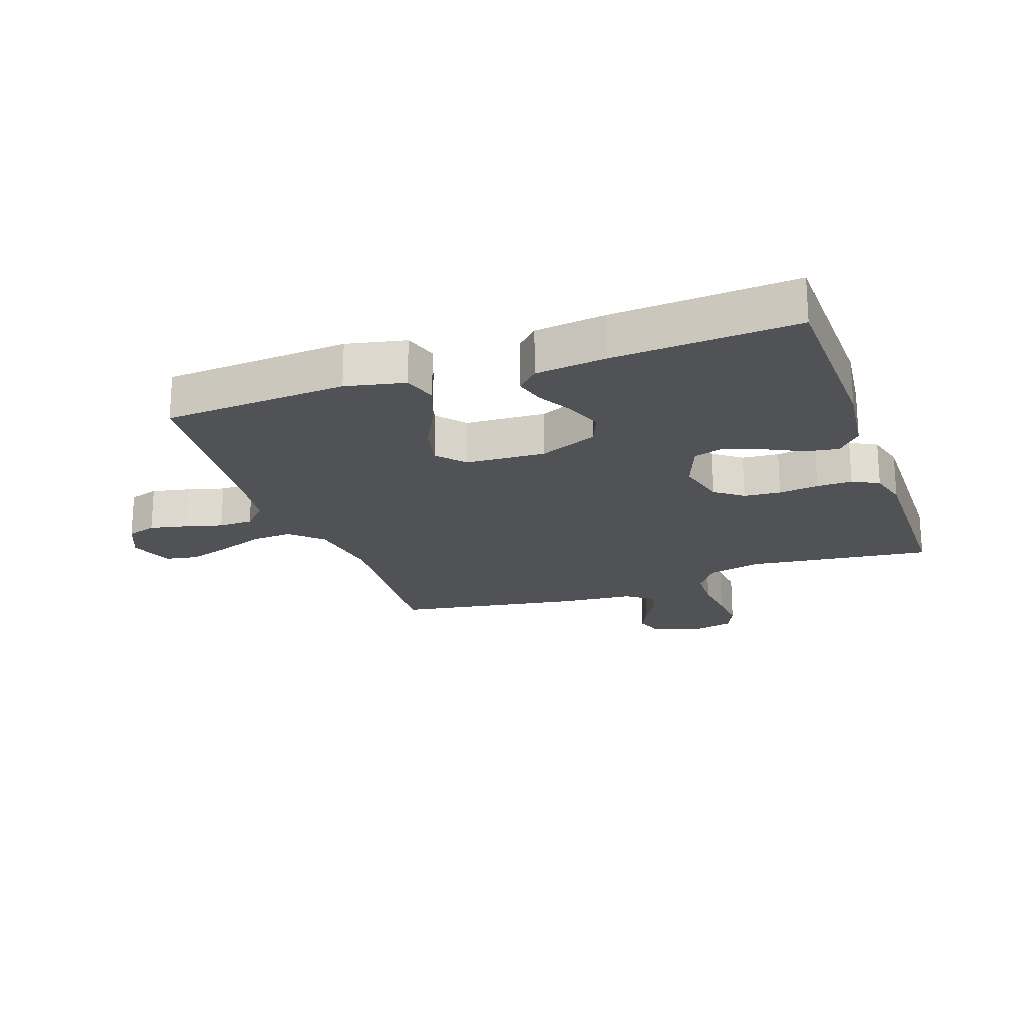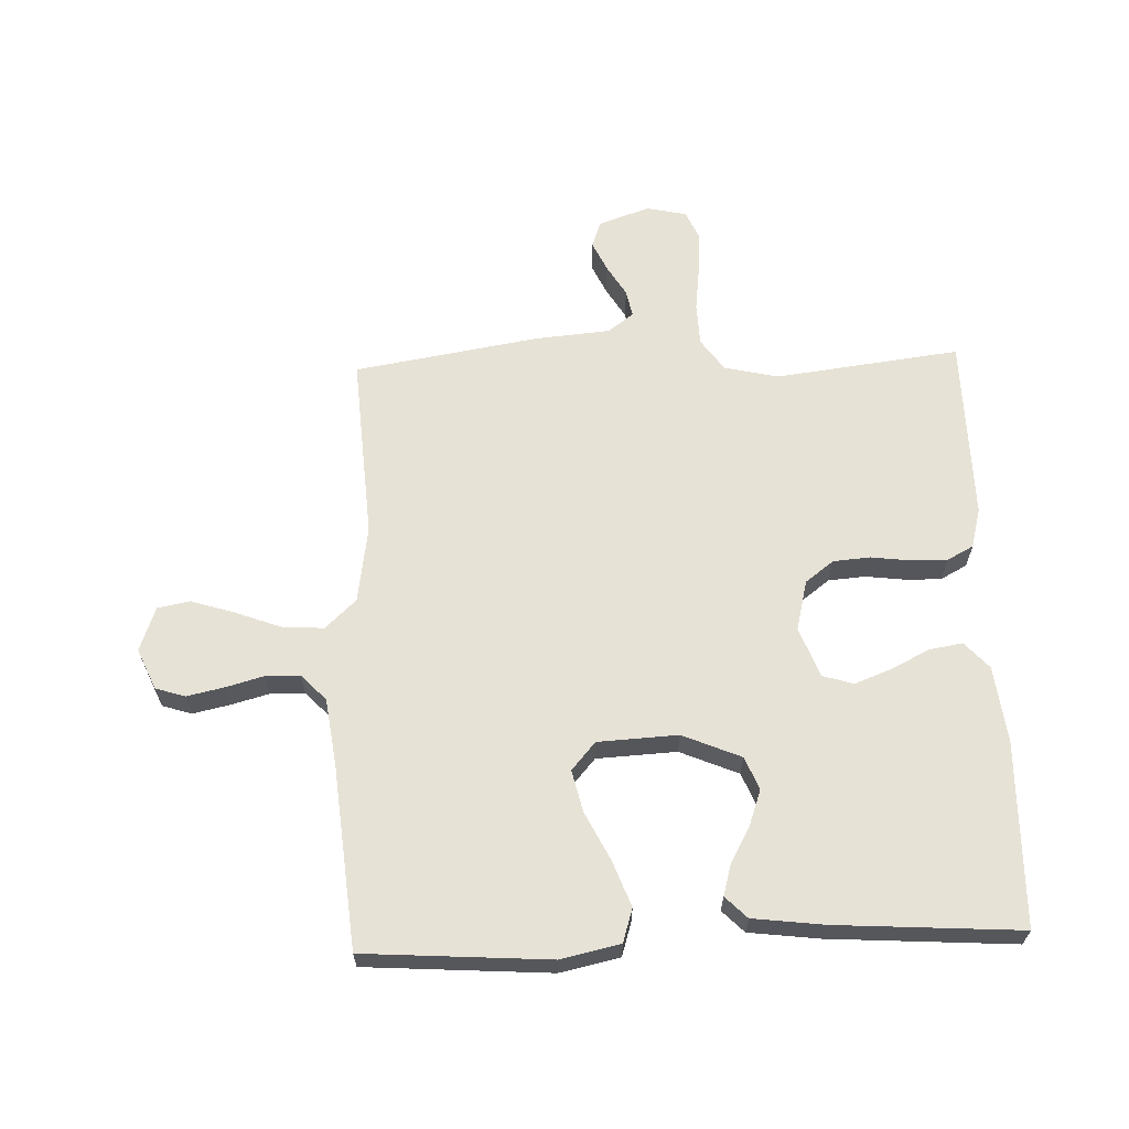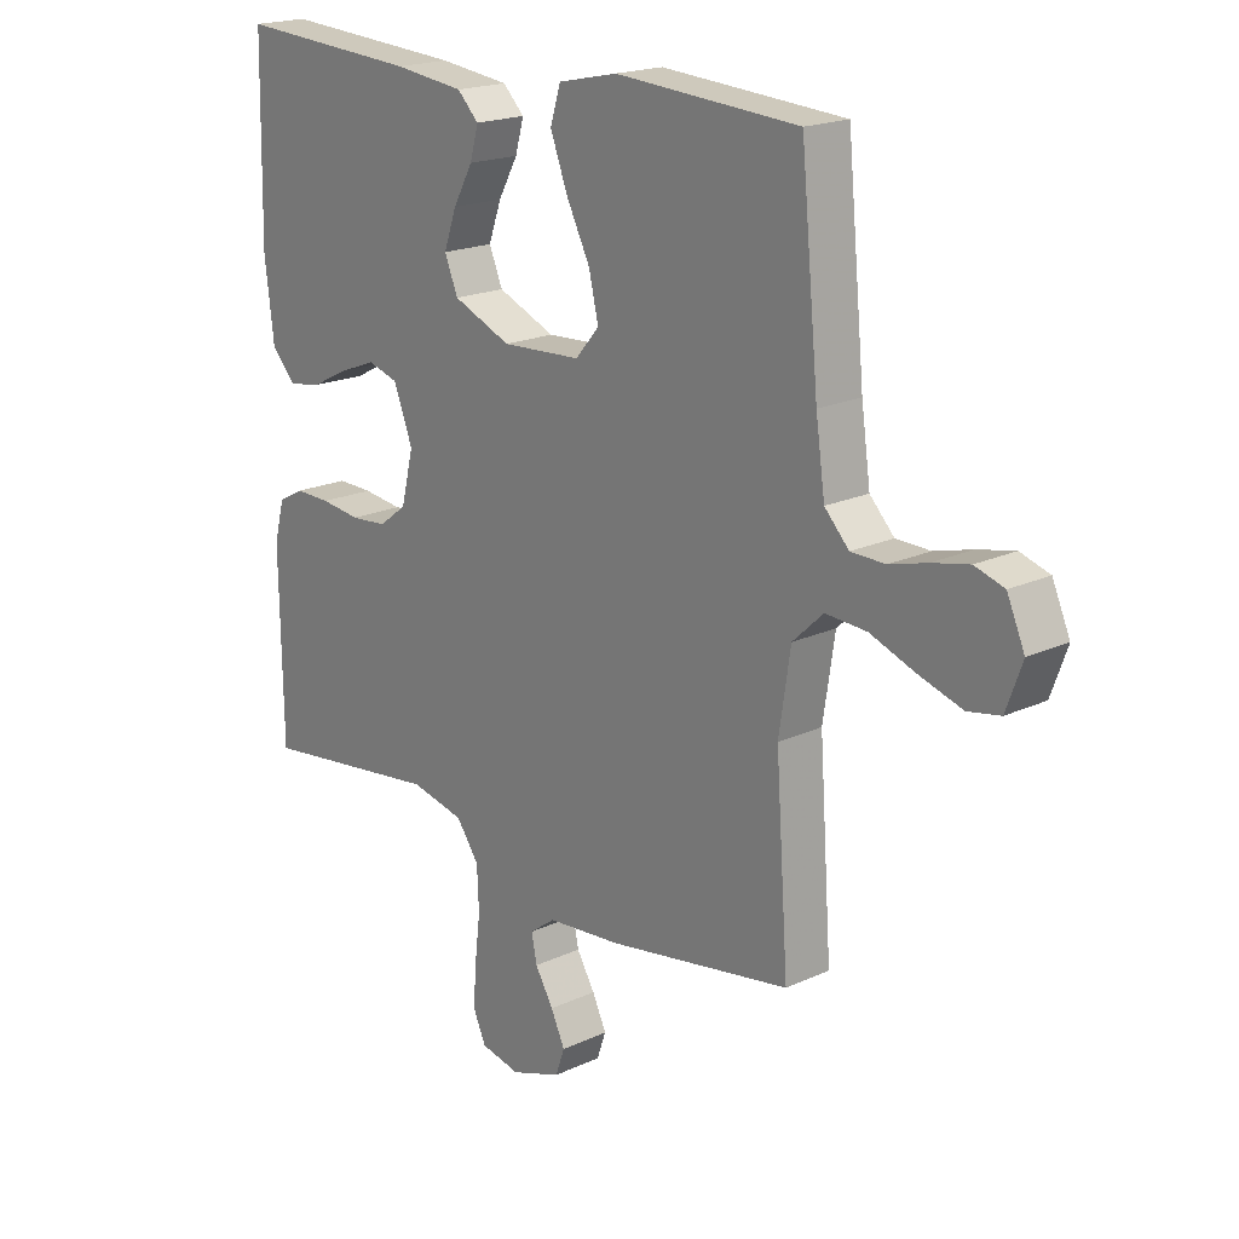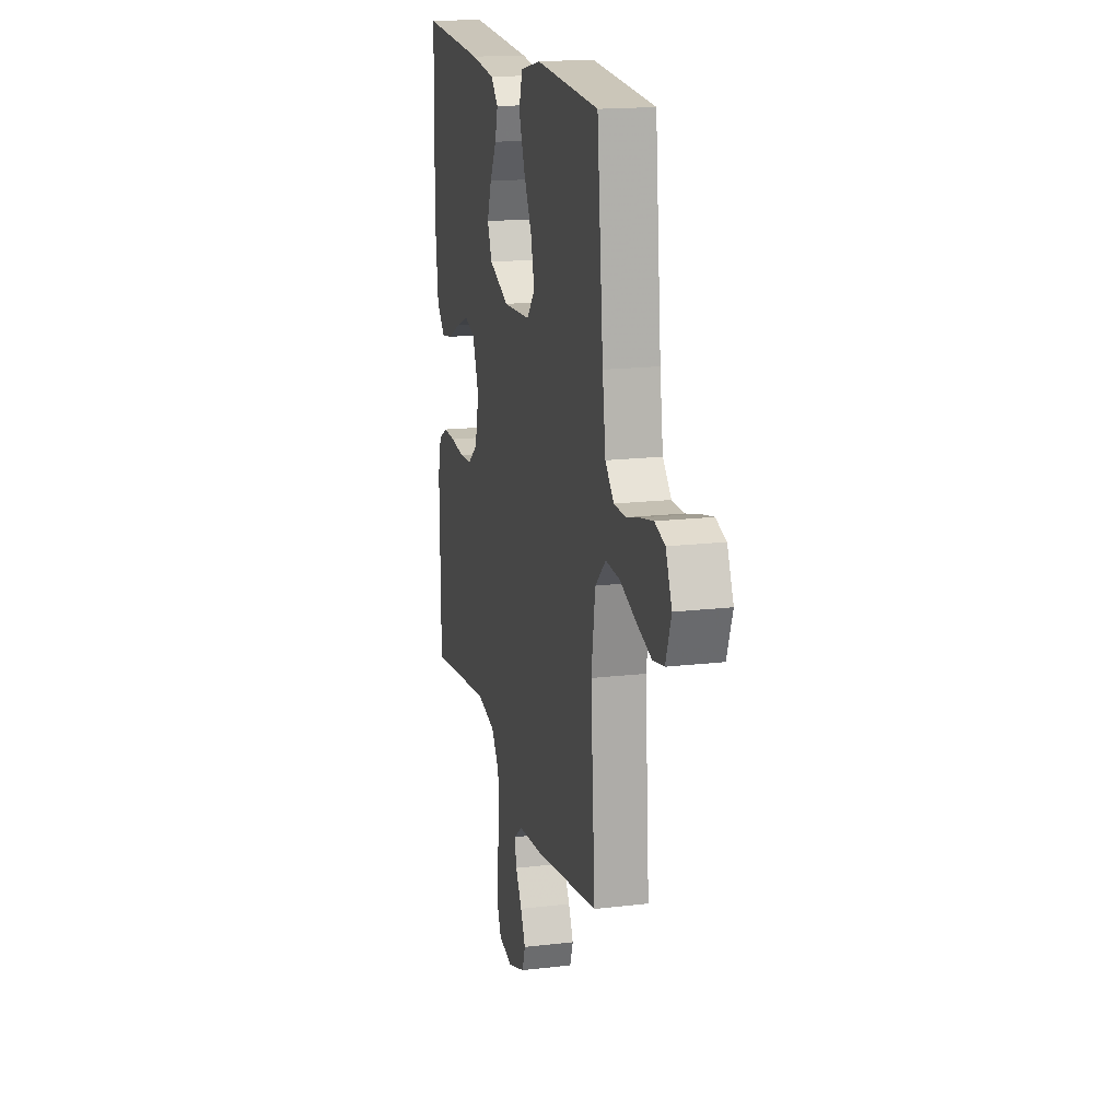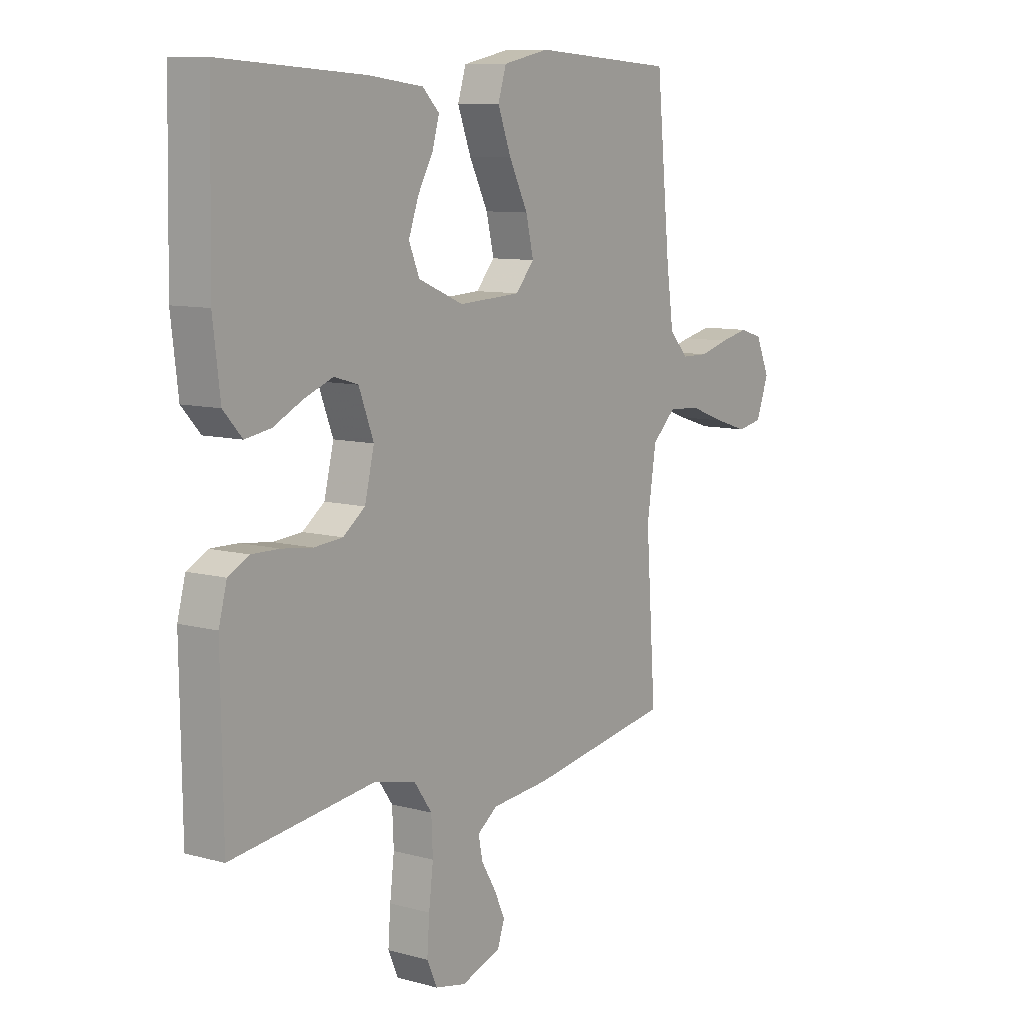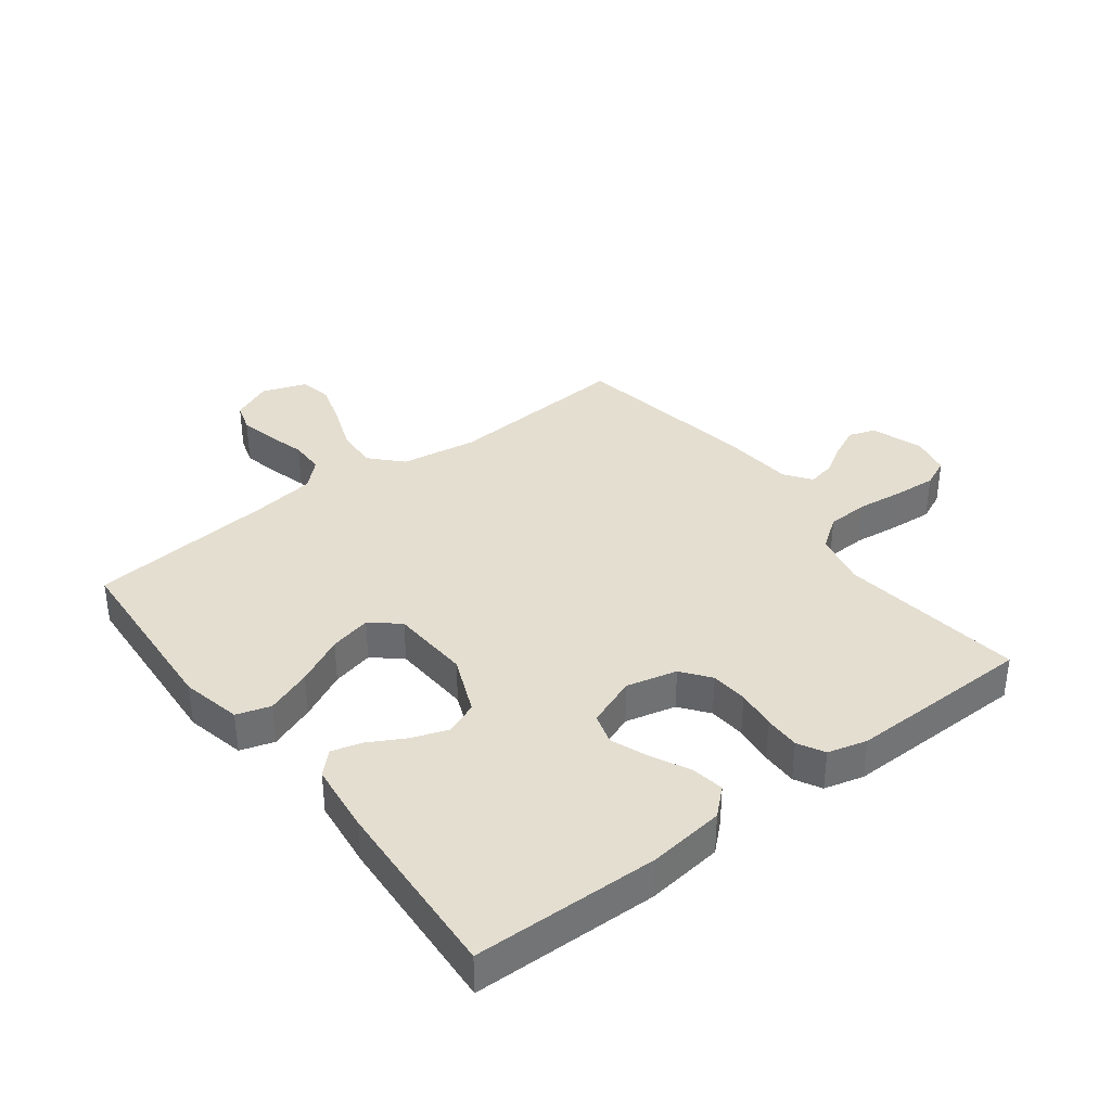
<metadata>
{"format":"obj","ext":"obj","renderer":"f3d","projection":"perspective","resolution":1024,"background":"white","views":[{"elev":-21.0,"azim":19.5,"up":"+Y"},{"elev":63.7,"azim":-2.0,"up":"+Y"},{"elev":19.2,"azim":-131.1,"up":"+Z"},{"elev":17.0,"azim":-103.4,"up":"+Z"},{"elev":9.3,"azim":125.8,"up":"+Z"},{"elev":36.5,"azim":52.6,"up":"+Y"}]}
</metadata>
<code>
v -0.5 0.07 0.5
v -0.2 0.07 0.52
v -0.103 0.07 0.499
v -0.086 0.07 0.444
v -0.114 0.07 0.37
v -0.153 0.07 0.292
v -0.169 0.07 0.224
v -0.13 0.07 0.179
v 0 0.07 0.172
v 0.095 0.07 0.212
v 0.117 0.07 0.265
v 0.096 0.07 0.324
v 0.064 0.07 0.382
v 0.05 0.07 0.432
v 0.085 0.07 0.467
v 0.2 0.07 0.481
v 0.5 0.07 0.5
v 0.506 0.07 0.2
v 0.491 0.07 0.076
v 0.452 0.07 0.033
v 0.398 0.07 0.042
v 0.336 0.07 0.073
v 0.276 0.07 0.096
v 0.226 0.07 0.081
v 0.195 0.07 0
v 0.215 0.07 -0.082
v 0.261 0.07 -0.117
v 0.321 0.07 -0.122
v 0.386 0.07 -0.114
v 0.444 0.07 -0.113
v 0.487 0.07 -0.136
v 0.504 0.07 -0.2
v 0.5 0.07 -0.5
v 0.2 0.07 -0.462
v 0.112 0.07 -0.482
v 0.075 0.07 -0.534
v 0.072 0.07 -0.603
v 0.081 0.07 -0.678
v 0.086 0.07 -0.746
v 0.065 0.07 -0.793
v 0 0.07 -0.807
v -0.083 0.07 -0.778
v -0.098 0.07 -0.735
v -0.075 0.07 -0.686
v -0.045 0.07 -0.636
v -0.036 0.07 -0.592
v -0.078 0.07 -0.561
v -0.2 0.07 -0.55
v -0.5 0.07 -0.5
v -0.479 0.07 -0.2
v -0.498 0.07 -0.075
v -0.548 0.07 -0.028
v -0.615 0.07 -0.032
v -0.69 0.07 -0.06
v -0.76 0.07 -0.082
v -0.813 0.07 -0.072
v -0.839 0.07 0
v -0.81 0.07 0.066
v -0.762 0.07 0.081
v -0.702 0.07 0.068
v -0.64 0.07 0.051
v -0.584 0.07 0.052
v -0.544 0.07 0.094
v -0.529 0.07 0.2
v -0.5 0 0.5
v -0.2 0 0.52
v -0.103 0 0.499
v -0.086 0 0.444
v -0.114 0 0.37
v -0.153 0 0.292
v -0.169 0 0.224
v -0.13 0 0.179
v 0 0 0.172
v 0.095 0 0.212
v 0.117 0 0.265
v 0.096 0 0.324
v 0.064 0 0.382
v 0.05 0 0.432
v 0.085 0 0.467
v 0.2 0 0.481
v 0.5 0 0.5
v 0.506 0 0.2
v 0.491 0 0.076
v 0.452 0 0.033
v 0.398 0 0.042
v 0.336 0 0.073
v 0.276 0 0.096
v 0.226 0 0.081
v 0.195 0 0
v 0.215 0 -0.082
v 0.261 0 -0.117
v 0.321 0 -0.122
v 0.386 0 -0.114
v 0.444 0 -0.113
v 0.487 0 -0.136
v 0.504 0 -0.2
v 0.5 0 -0.5
v 0.2 0 -0.462
v 0.112 0 -0.482
v 0.075 0 -0.534
v 0.072 0 -0.603
v 0.081 0 -0.678
v 0.086 0 -0.746
v 0.065 0 -0.793
v 0 0 -0.807
v -0.083 0 -0.778
v -0.098 0 -0.735
v -0.075 0 -0.686
v -0.045 0 -0.636
v -0.036 0 -0.592
v -0.078 0 -0.561
v -0.2 0 -0.55
v -0.5 0 -0.5
v -0.479 0 -0.2
v -0.498 0 -0.075
v -0.548 0 -0.028
v -0.615 0 -0.032
v -0.69 0 -0.06
v -0.76 0 -0.082
v -0.813 0 -0.072
v -0.839 0 0
v -0.81 0 0.066
v -0.762 0 0.081
v -0.702 0 0.068
v -0.64 0 0.051
v -0.584 0 0.052
v -0.544 0 0.094
v -0.529 0 0.2
f 59 60 61
f 58 59 61
f 57 58 61
f 56 57 61
f 55 56 61
f 54 55 61
f 53 54 61
f 52 53 61 62
f 51 52 62 63
f 47 48 49 50
f 46 47 50 51
f 43 44 45
f 42 43 45
f 41 42 45
f 40 41 45
f 39 40 45
f 38 39 45
f 37 38 45
f 36 37 45 46
f 51 63 64
f 46 51 64
f 36 46 64
f 35 36 64
f 32 33 34
f 31 32 34
f 30 31 34
f 29 30 34
f 28 29 34
f 20 21 22
f 19 20 22
f 18 19 22
f 17 18 22
f 16 17 22
f 15 16 22
f 14 15 22
f 13 14 22
f 12 13 22
f 11 12 22 23
f 10 11 23 24
f 4 5 6
f 3 4 6
f 2 3 6
f 1 2 6
f 64 1 6
f 64 6 7
f 35 64 7 8
f 27 28 34 35
f 26 27 35 8
f 25 26 8 9
f 9 10 24 25
f 125 124 123
f 125 123 122
f 125 122 121
f 125 121 120
f 125 120 119
f 125 119 118
f 125 118 117
f 126 125 117 116
f 127 126 116 115
f 114 113 112 111
f 115 114 111 110
f 109 108 107
f 109 107 106
f 109 106 105
f 109 105 104
f 109 104 103
f 109 103 102
f 109 102 101
f 110 109 101 100
f 128 127 115
f 128 115 110
f 128 110 100
f 128 100 99
f 98 97 96
f 98 96 95
f 98 95 94
f 98 94 93
f 98 93 92
f 86 85 84
f 86 84 83
f 86 83 82
f 86 82 81
f 86 81 80
f 86 80 79
f 86 79 78
f 86 78 77
f 86 77 76
f 87 86 76 75
f 88 87 75 74
f 70 69 68
f 70 68 67
f 70 67 66
f 70 66 65
f 70 65 128
f 71 70 128
f 72 71 128 99
f 99 98 92 91
f 72 99 91 90
f 73 72 90 89
f 89 88 74 73
f 1 65 66 2
f 2 66 67 3
f 3 67 68 4
f 4 68 69 5
f 5 69 70 6
f 6 70 71 7
f 7 71 72 8
f 8 72 73 9
f 9 73 74 10
f 10 74 75 11
f 11 75 76 12
f 12 76 77 13
f 13 77 78 14
f 14 78 79 15
f 15 79 80 16
f 16 80 81 17
f 17 81 82 18
f 18 82 83 19
f 19 83 84 20
f 20 84 85 21
f 21 85 86 22
f 22 86 87 23
f 23 87 88 24
f 24 88 89 25
f 25 89 90 26
f 26 90 91 27
f 27 91 92 28
f 28 92 93 29
f 29 93 94 30
f 30 94 95 31
f 31 95 96 32
f 32 96 97 33
f 33 97 98 34
f 34 98 99 35
f 35 99 100 36
f 36 100 101 37
f 37 101 102 38
f 38 102 103 39
f 39 103 104 40
f 40 104 105 41
f 41 105 106 42
f 42 106 107 43
f 43 107 108 44
f 44 108 109 45
f 45 109 110 46
f 46 110 111 47
f 47 111 112 48
f 48 112 113 49
f 49 113 114 50
f 50 114 115 51
f 51 115 116 52
f 52 116 117 53
f 53 117 118 54
f 54 118 119 55
f 55 119 120 56
f 56 120 121 57
f 57 121 122 58
f 58 122 123 59
f 59 123 124 60
f 60 124 125 61
f 61 125 126 62
f 62 126 127 63
f 63 127 128 64
f 64 128 65 1

</code>
